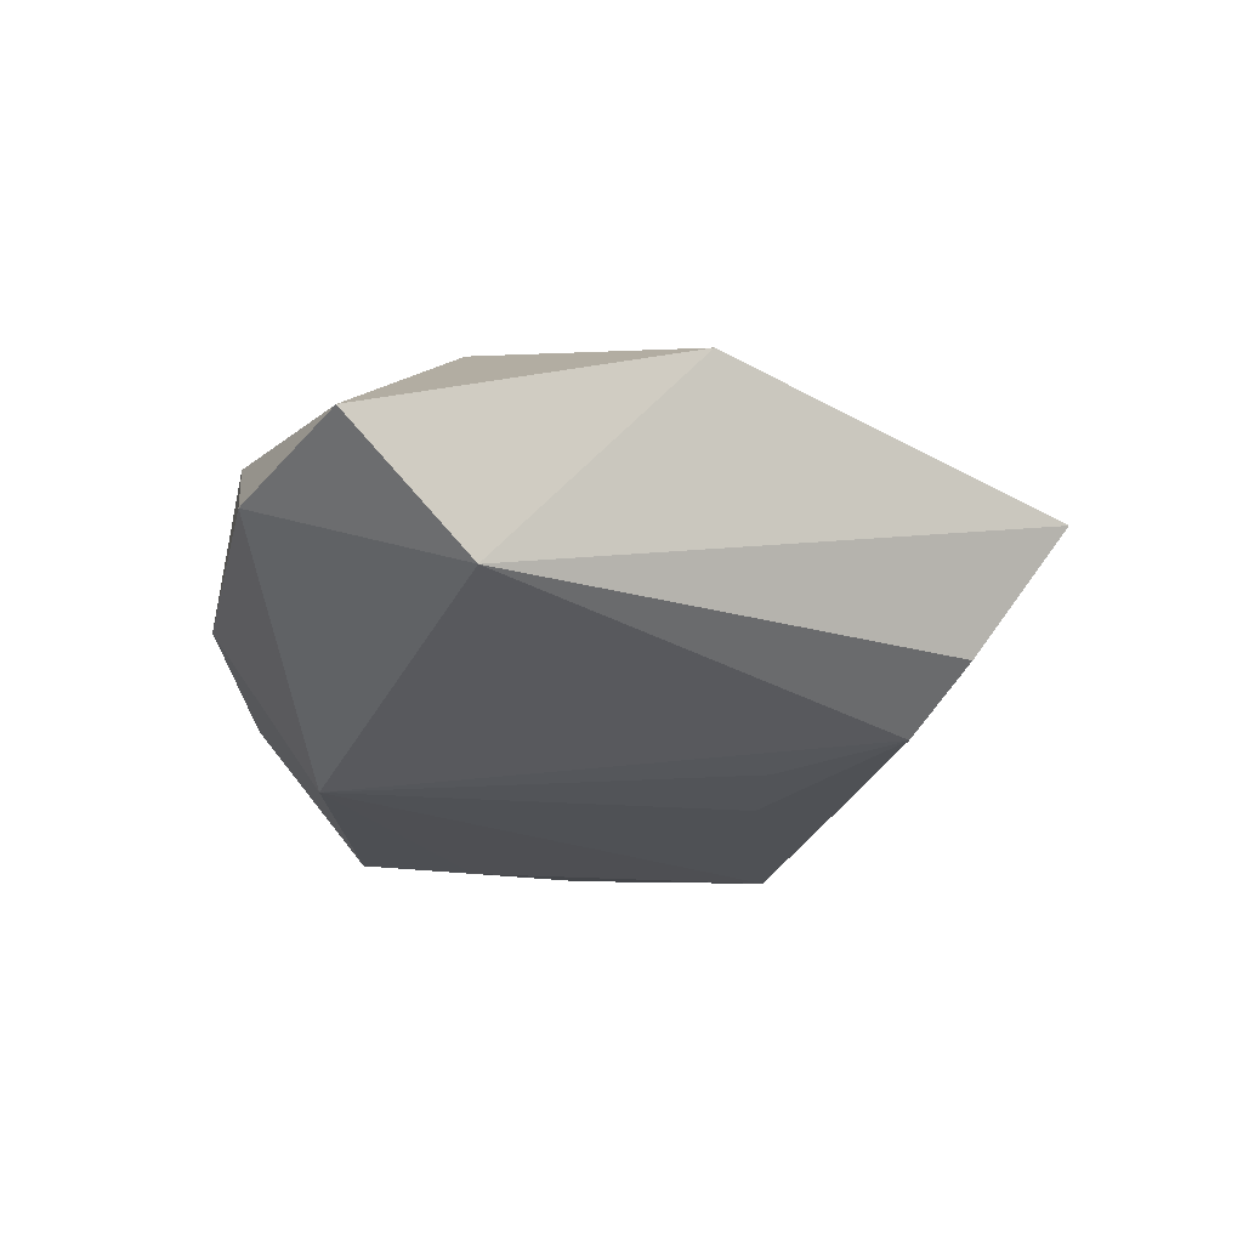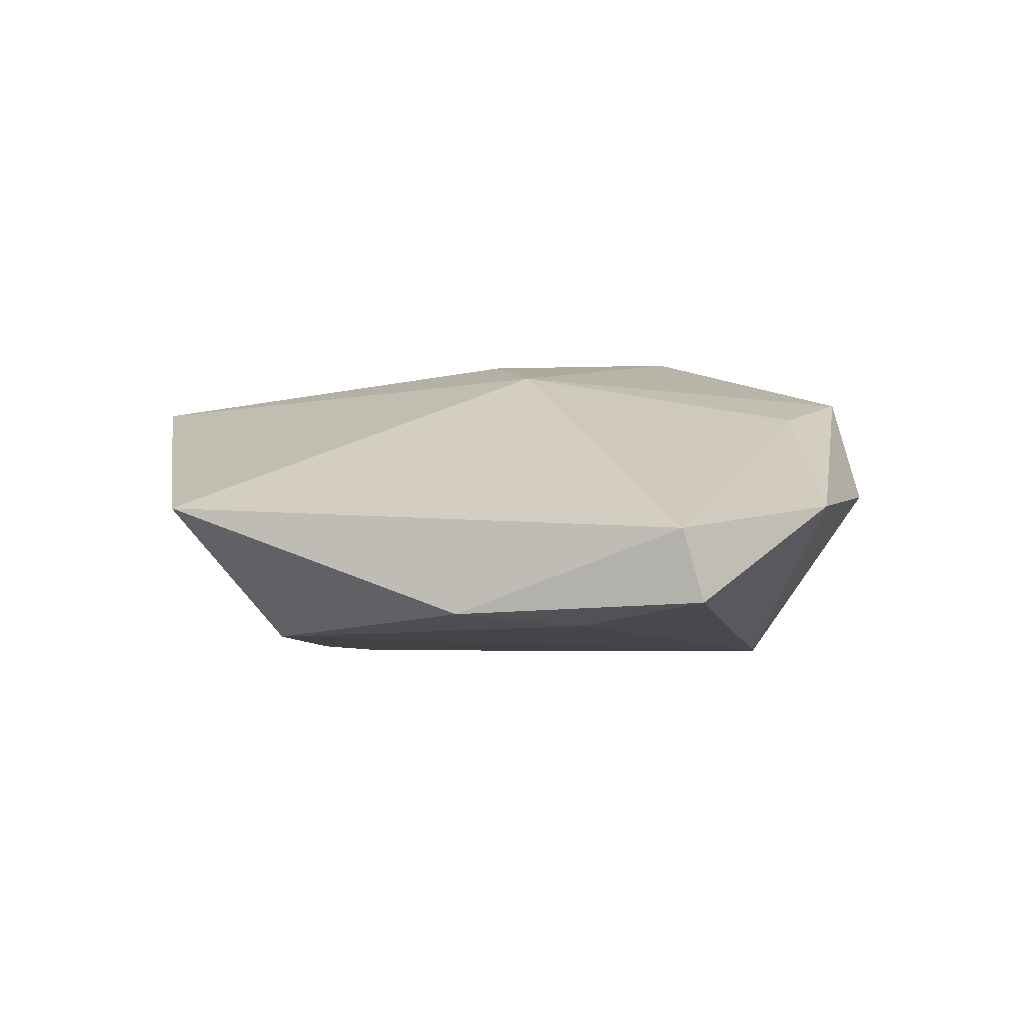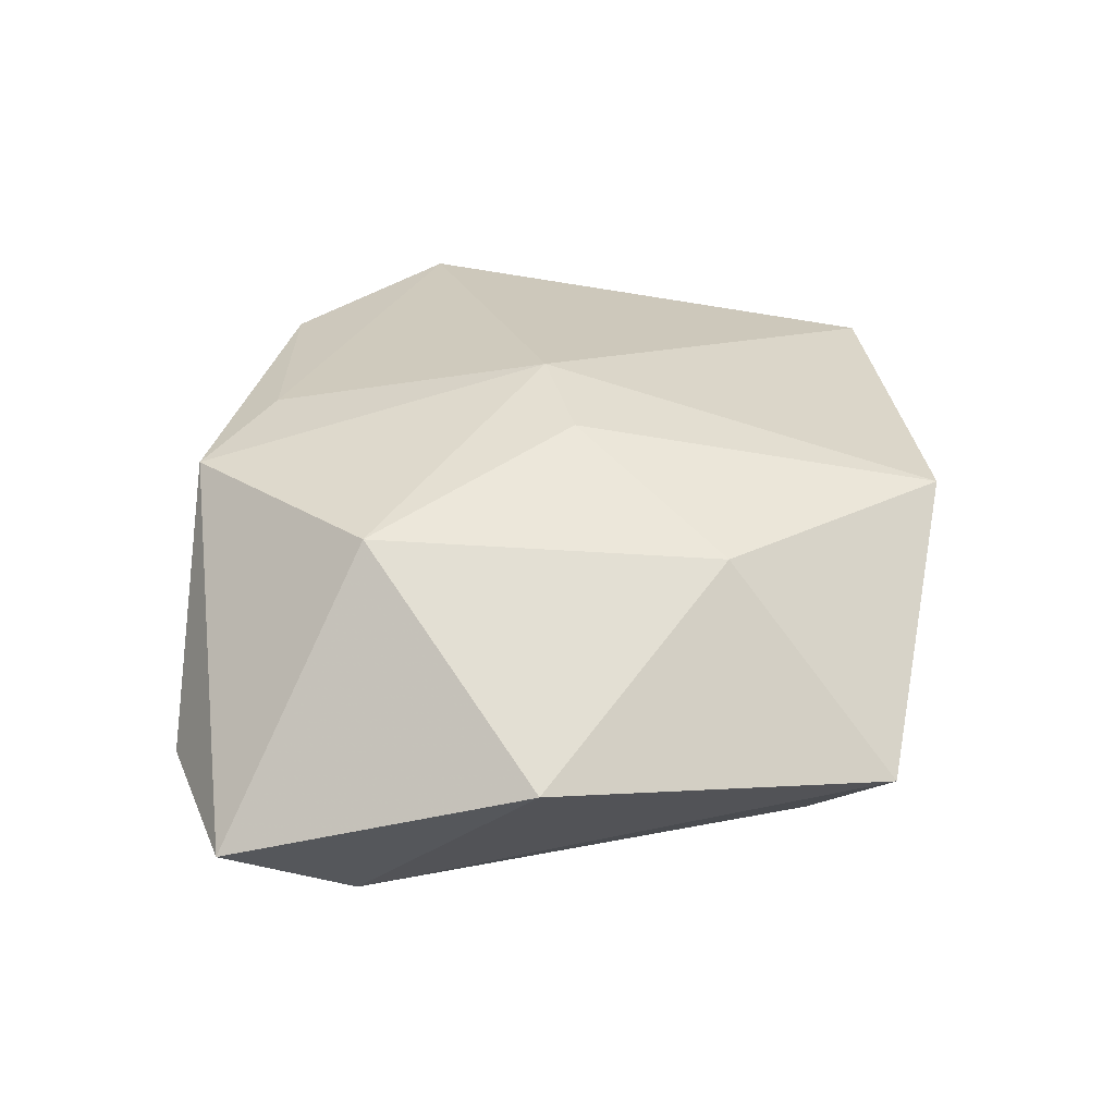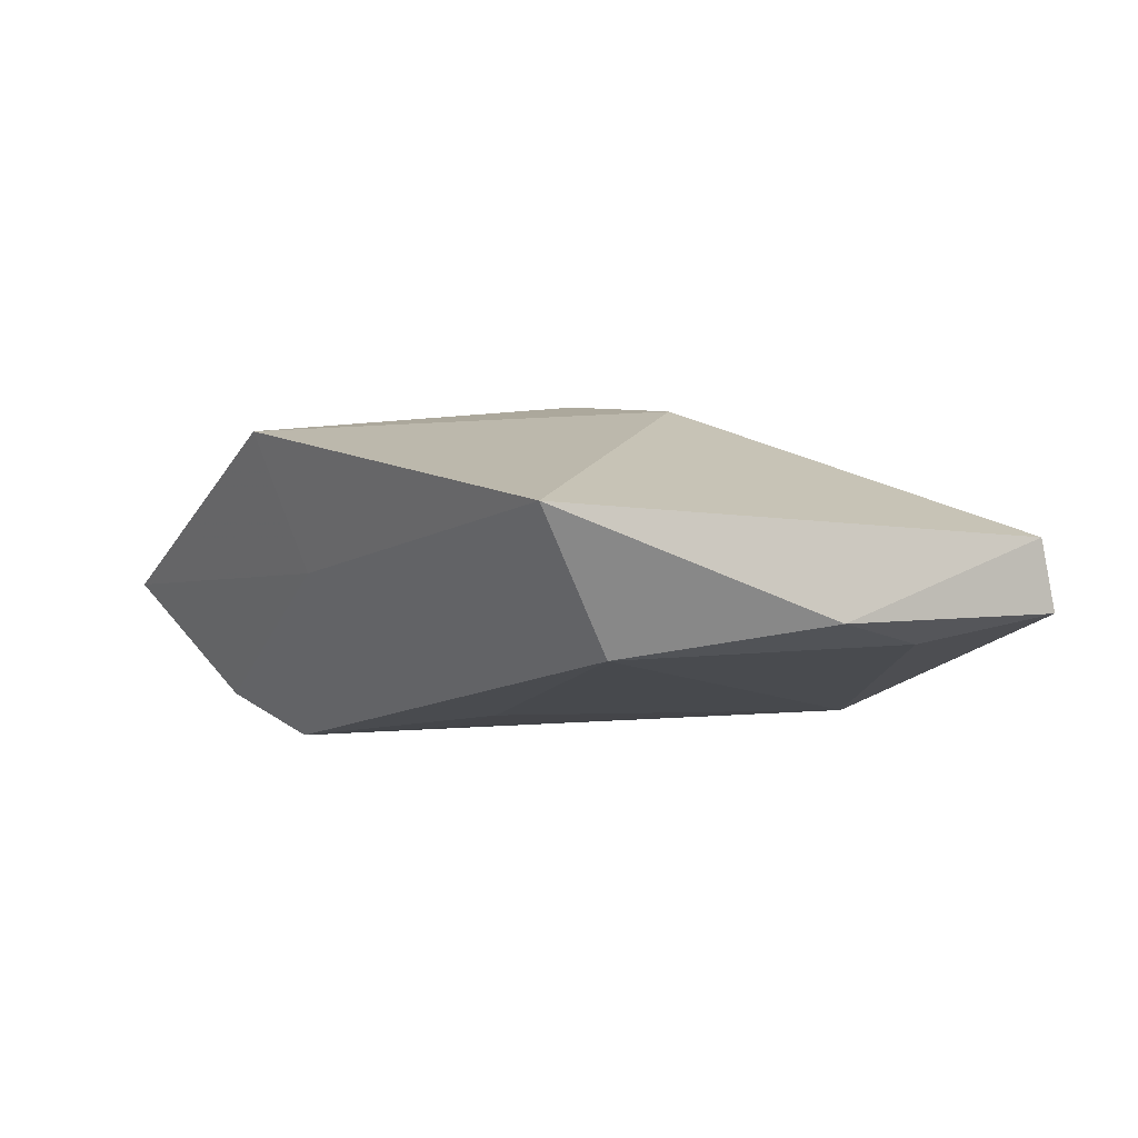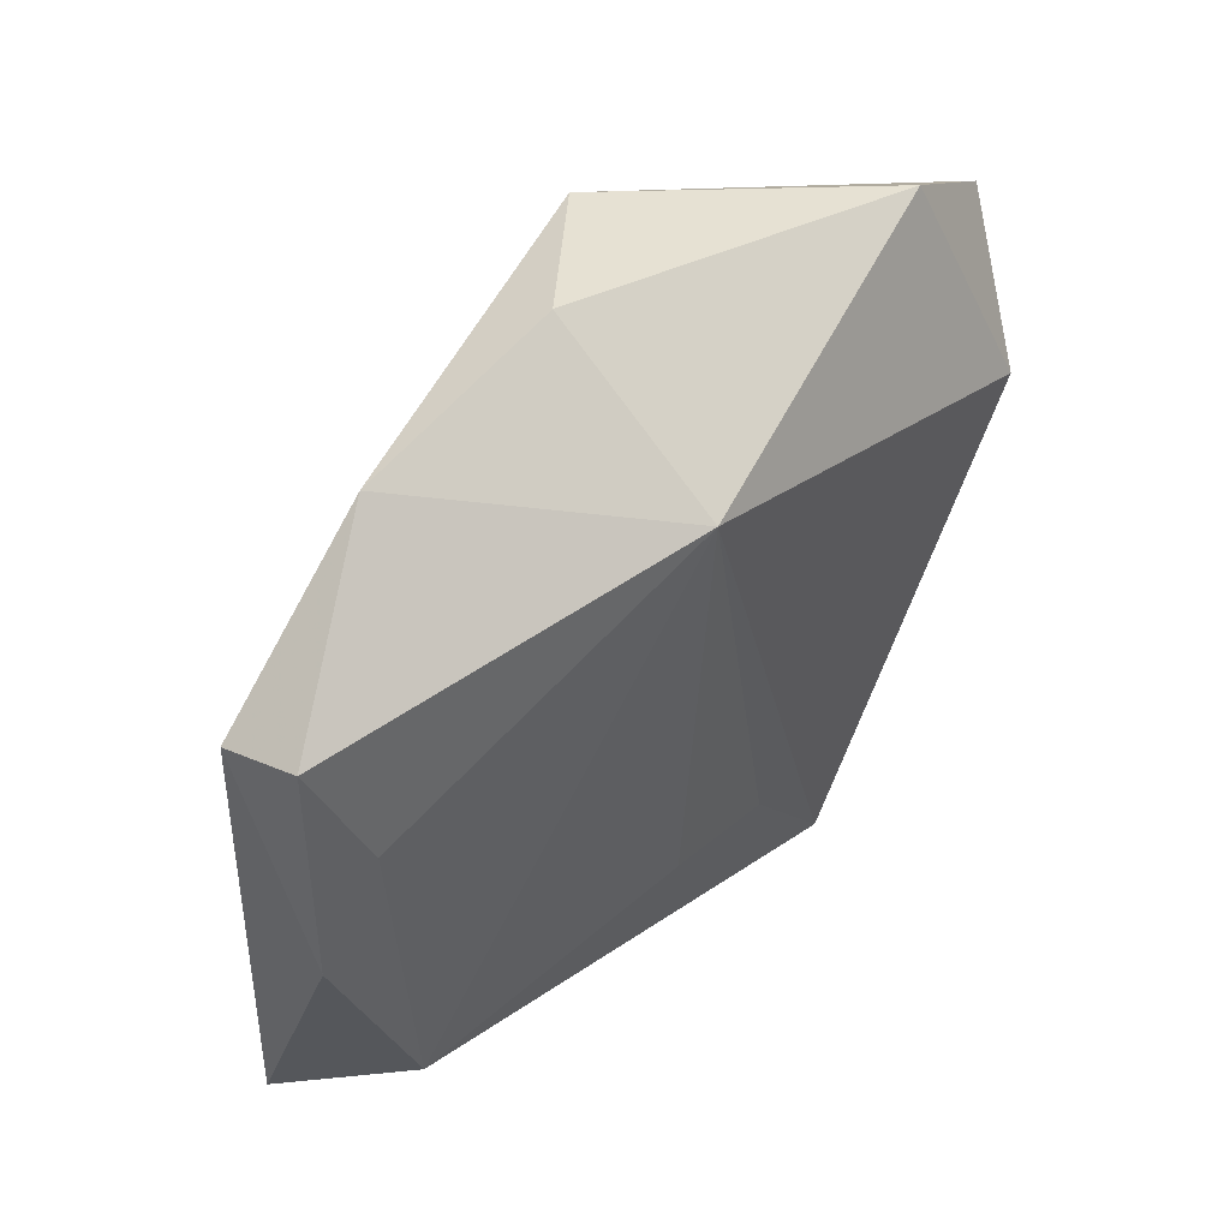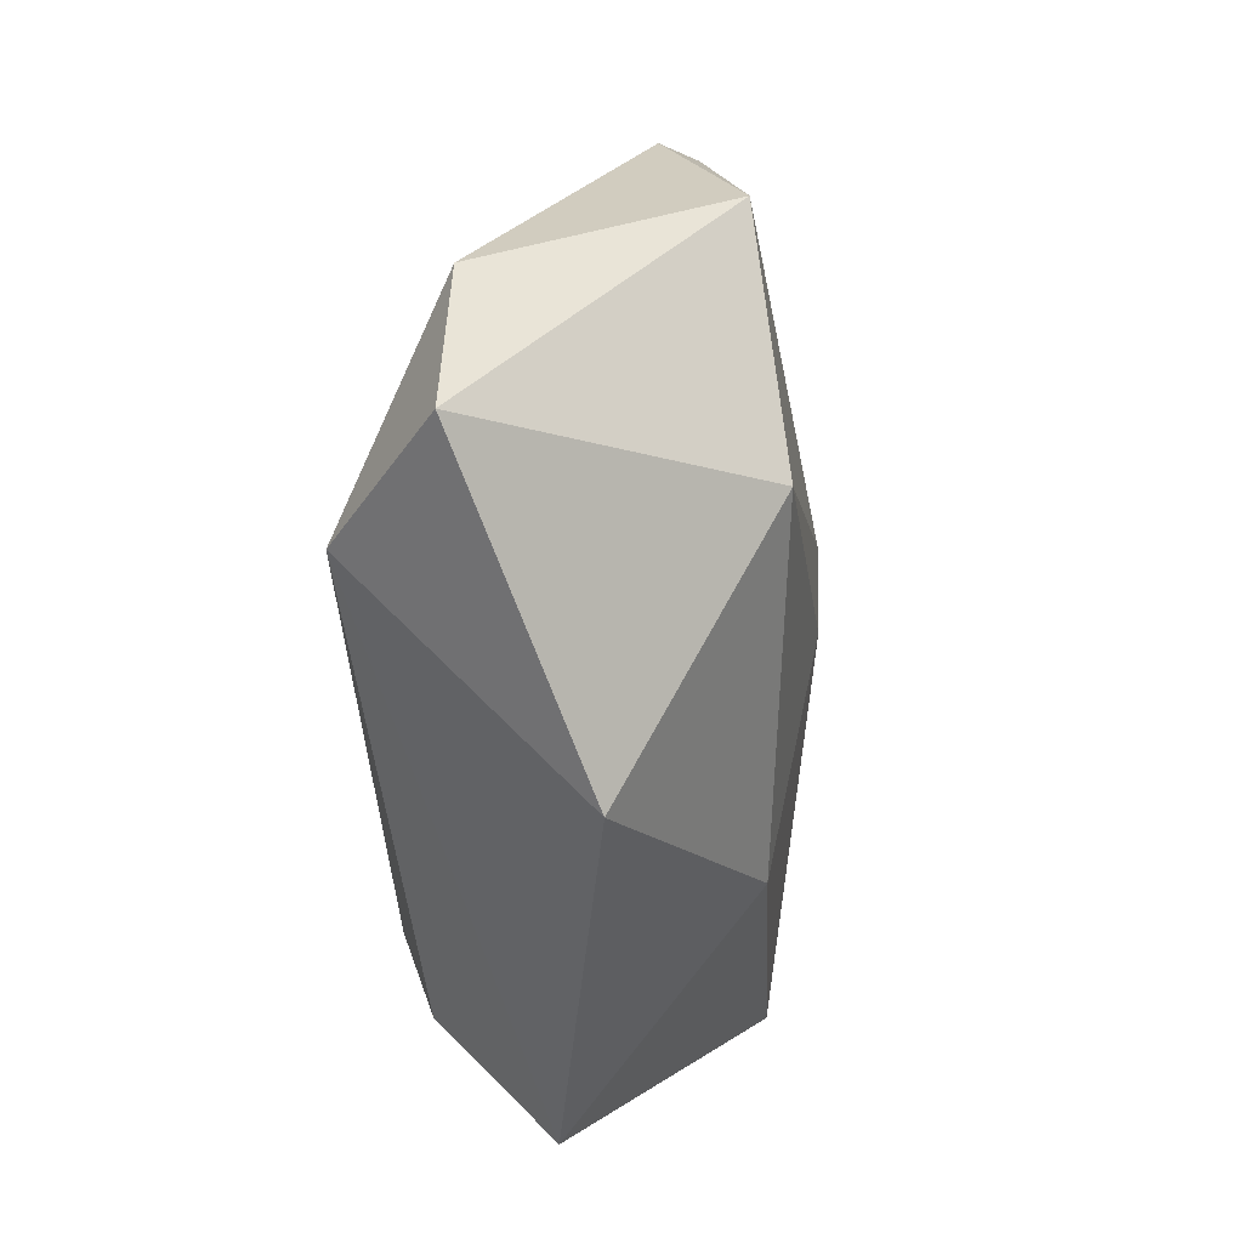
<metadata>
{"format":"obj","ext":"obj","renderer":"f3d","projection":"perspective","resolution":1024,"background":"white","views":[{"elev":-29.1,"azim":-87.2,"up":"+Z"},{"elev":2.7,"azim":105.6,"up":"+Z"},{"elev":44.7,"azim":-72.7,"up":"+Z"},{"elev":-4.1,"azim":66.4,"up":"+Z"},{"elev":52.9,"azim":128.9,"up":"+Y"},{"elev":7.5,"azim":-79.0,"up":"+Y"}]}
</metadata>
<code>
v -0.04973 0.01998 -0.004023
v 0.04576 0.02856 0.001775
v -0.02115 -0.04605 -0.0008998
v 0.01974 -0.026 -0.01007
v -0.02287 0.01228 0.01953
v -0.001152 -0.01715 -0.017
v 0.001833 -0.003315 0.01873
v 0.04493 0.03061 -0.005752
v -0.01081 -0.02424 0.01592
v 0.009488 -0.0363 -0.001329
v -0.01007 -0.03047 -0.01789
v -0.01729 -0.03634 -0.0132
v 0.0403 -0.01654 -0.01099
v 0.01118 -0.04269 0.01282
v 0.002715 0.03302 0.01234
v -0.04074 -0.01267 0.007115
v 0.01257 0.003502 0.01726
v -0.01154 0.0364 0.01407
v 0.003537 0.04148 0.003318
v 0.04702 -0.02634 0.003105
v -0.03625 0.03077 -0.00592
v 0.04066 0.01697 -0.008905
v 0.004917 0.0292 -0.015
v 0.04698 0.005226 -0.007378
v 0.02683 0.04054 0.003267
v -0.04116 0.008216 -0.01532
v 0.009884 -0.01564 -0.01581
f 1 18 21
f 16 3 9
f 9 3 14
f 13 24 20
f 20 17 14
f 5 1 16
f 18 1 5
f 16 9 5
f 5 17 18
f 26 23 11
f 21 23 26
f 26 1 21
f 11 12 26
f 26 12 3
f 26 3 16
f 16 1 26
f 22 23 8
f 13 23 22
f 8 24 22
f 22 24 13
f 27 13 11
f 27 23 13
f 21 18 19
f 19 23 21
f 17 20 2
f 2 24 8
f 2 20 24
f 7 9 14
f 14 17 7
f 7 5 9
f 17 5 7
f 14 3 10
f 10 20 14
f 3 12 10
f 10 12 11
f 11 13 4
f 13 20 4
f 4 10 11
f 20 10 4
f 11 23 6
f 6 27 11
f 23 27 6
f 18 17 15
f 17 2 15
f 18 15 25
f 25 15 2
f 25 19 18
f 25 2 8
f 8 23 25
f 23 19 25

</code>
